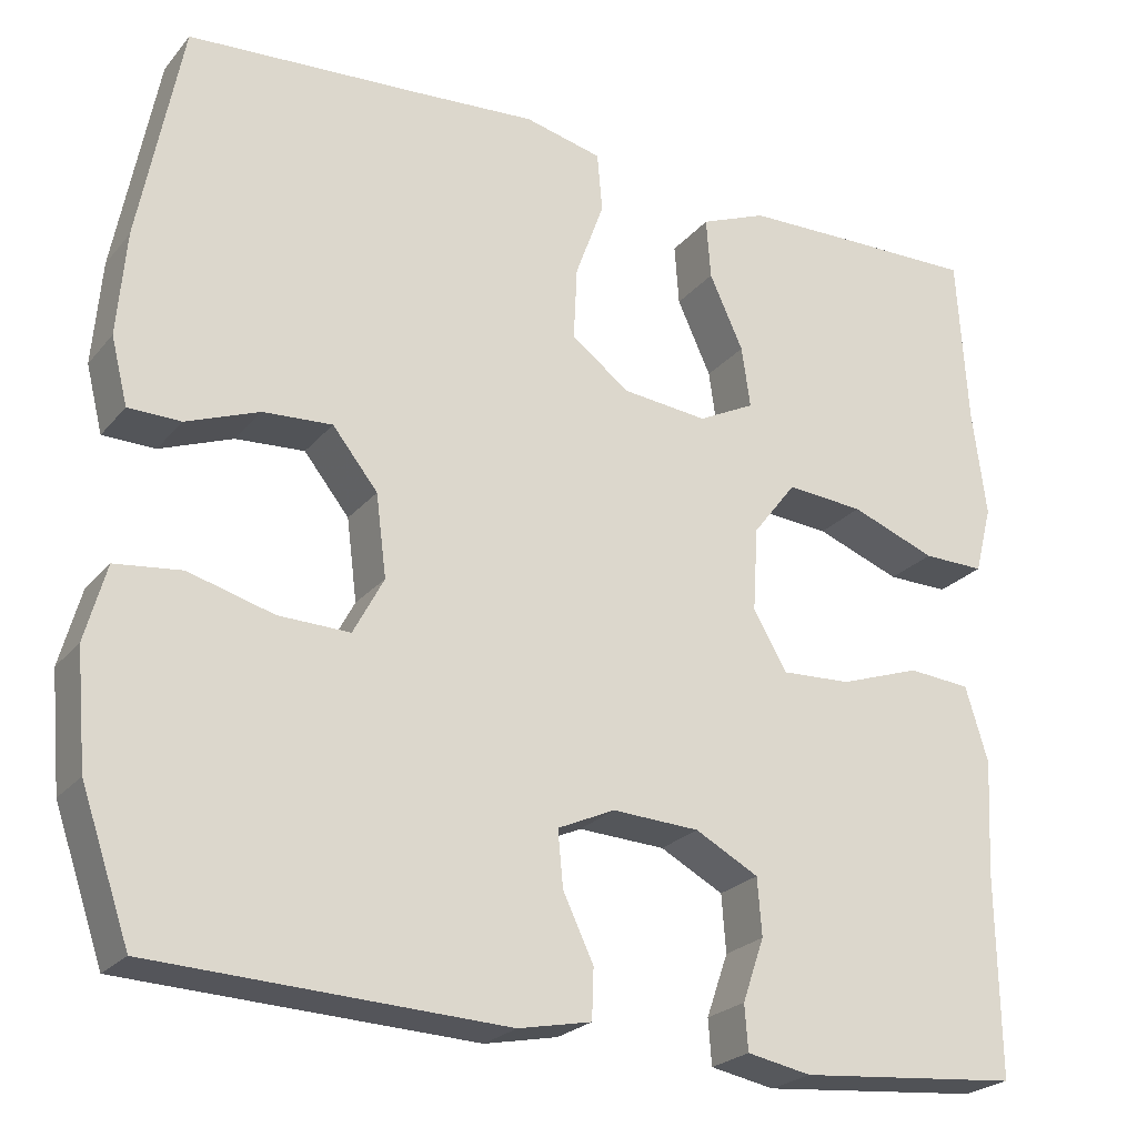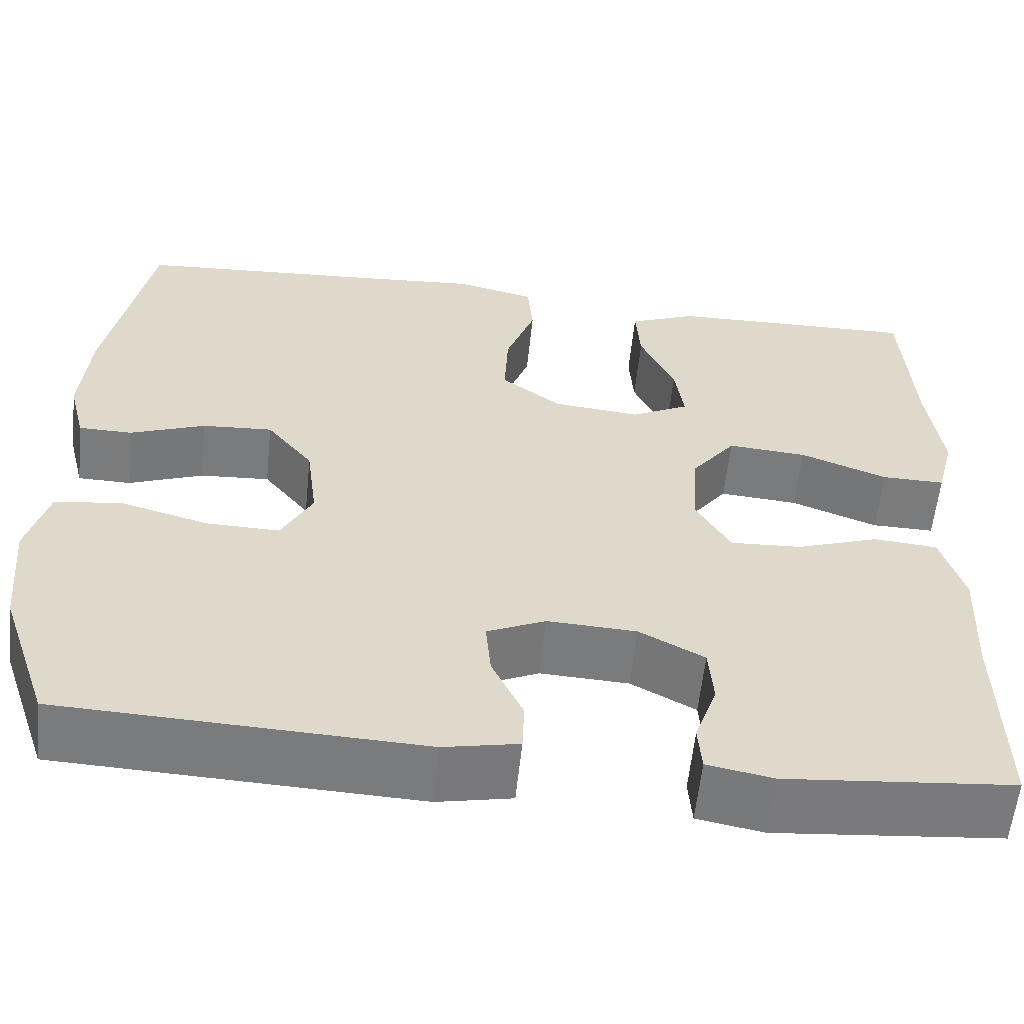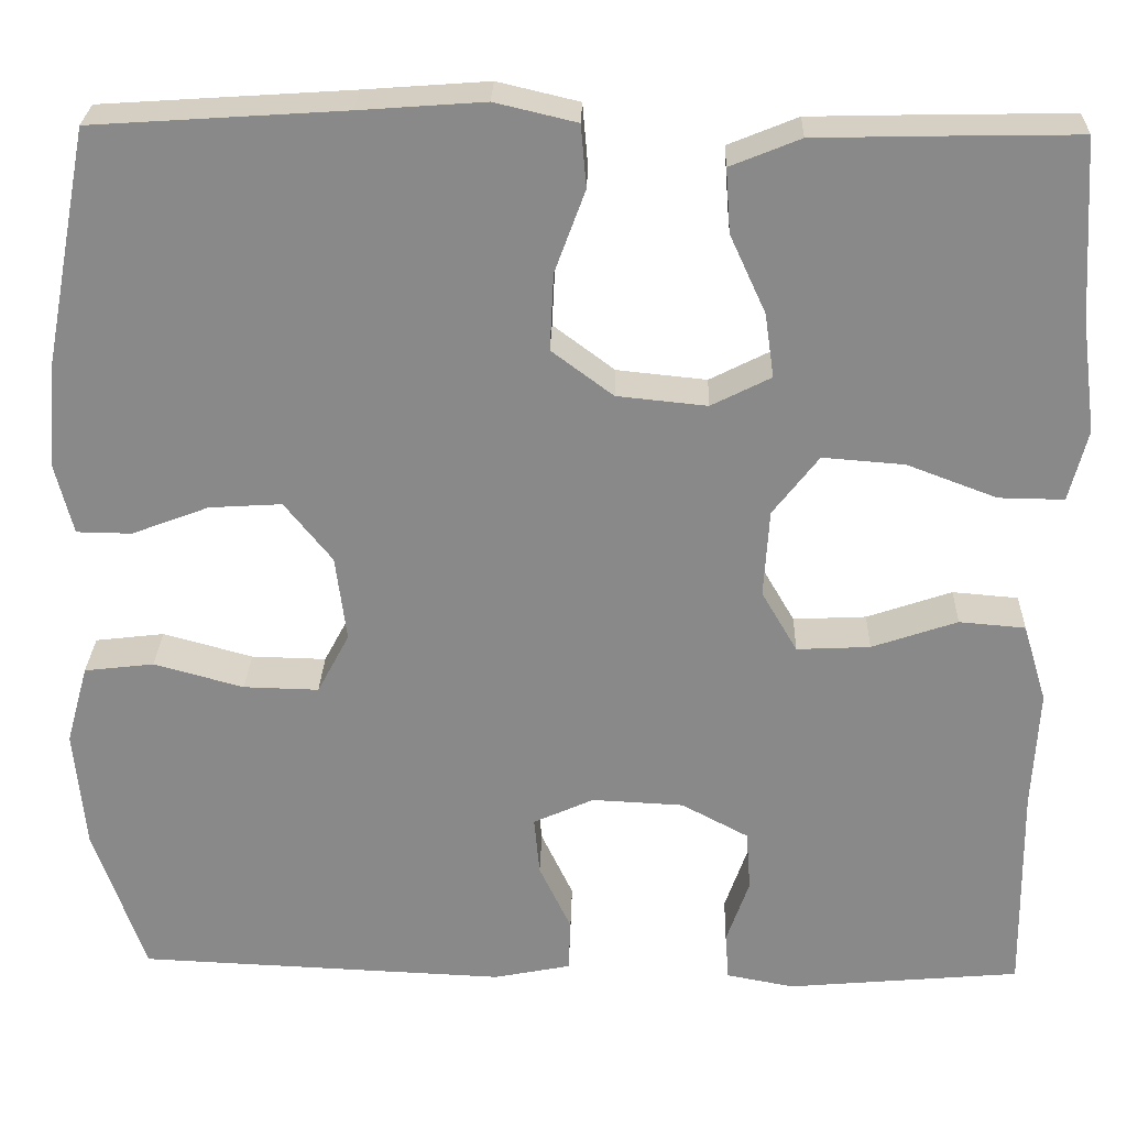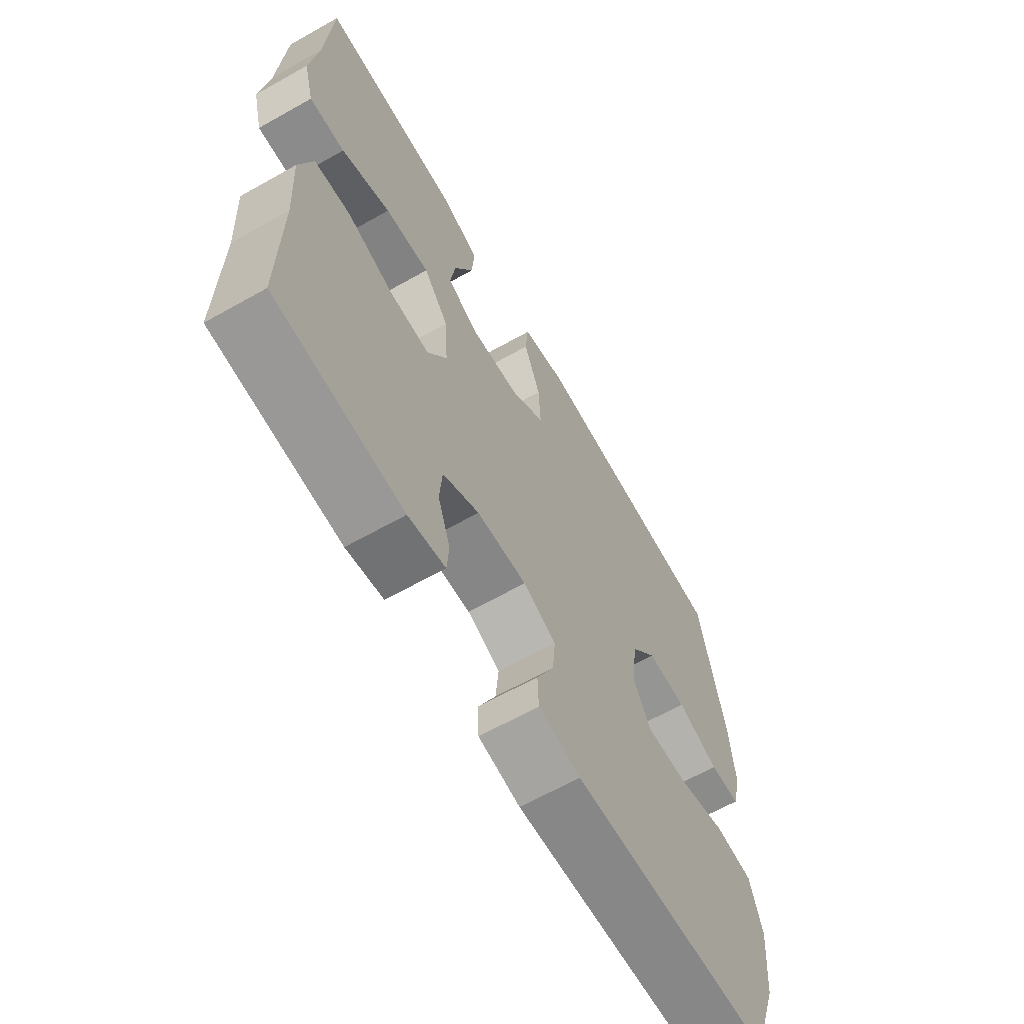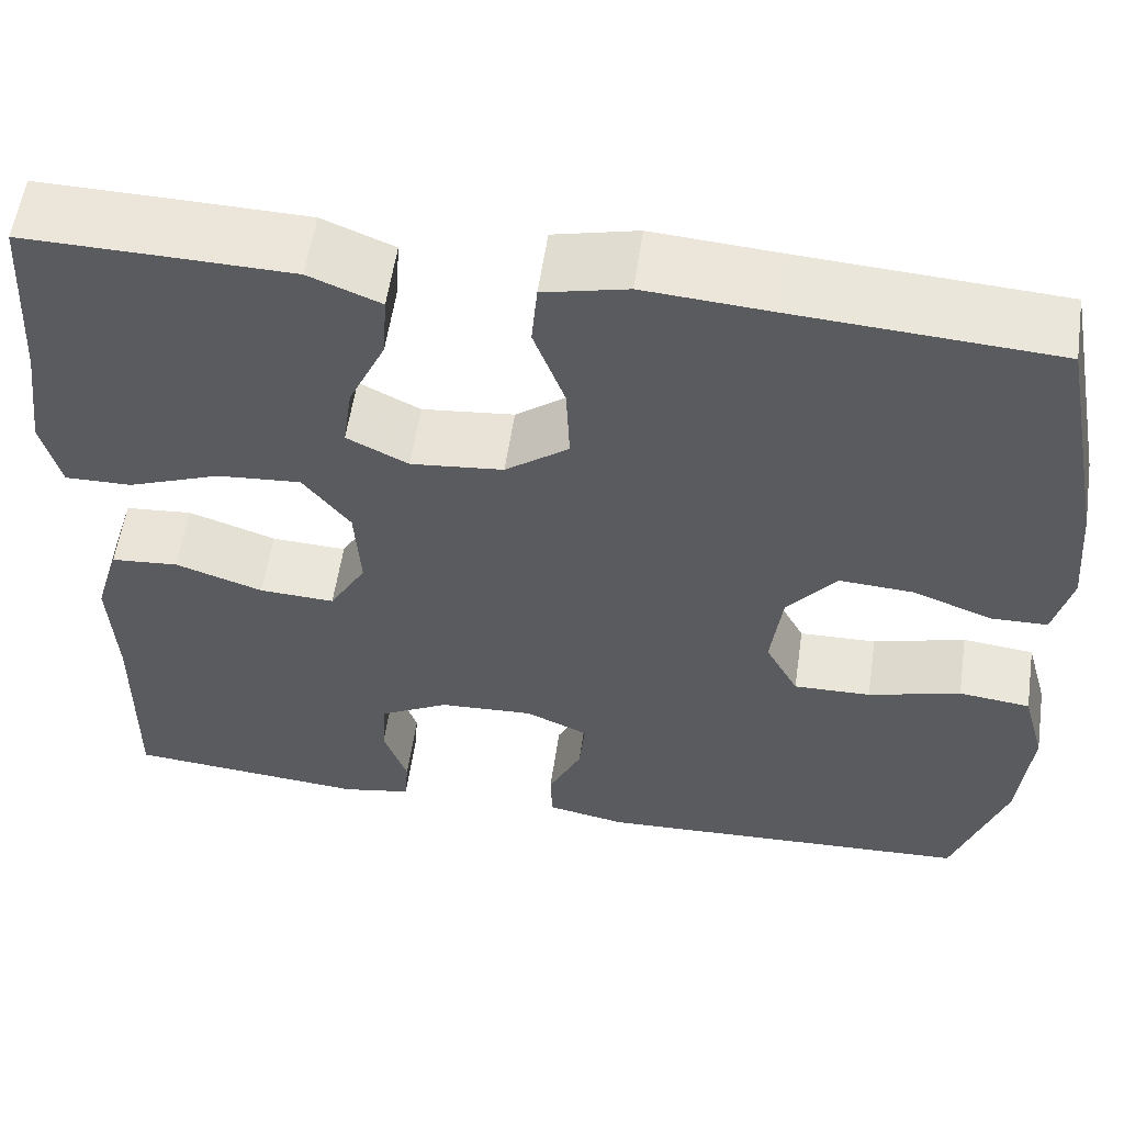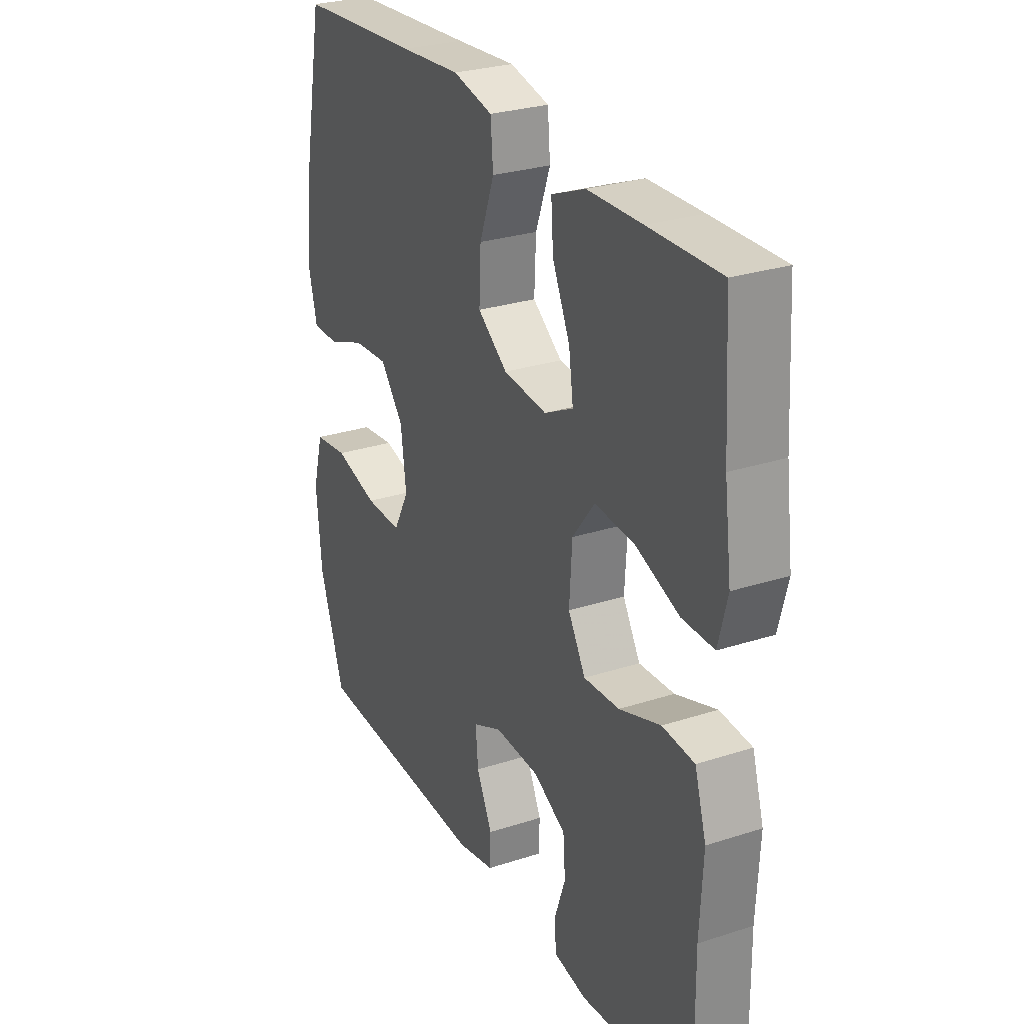
<metadata>
{"format":"obj","ext":"obj","renderer":"f3d","projection":"perspective","resolution":1024,"background":"white","views":[{"elev":-23.8,"azim":150.6,"up":"+Z"},{"elev":-58.4,"azim":174.1,"up":"+Z"},{"elev":26.7,"azim":-178.3,"up":"+Z"},{"elev":-64.5,"azim":-60.4,"up":"+Z"},{"elev":56.9,"azim":8.3,"up":"+Z"},{"elev":27.7,"azim":-116.4,"up":"+Z"}]}
</metadata>
<code>
v 0.5 0.07 -0.5
v 0.097 0.07 -0.517
v 0.013 0.07 -0.5
v 0.011 0.07 -0.443
v 0.046 0.07 -0.369
v 0.052 0.07 -0.305
v -0.014 0.07 -0.275
v -0.114 0.07 -0.28
v -0.187 0.07 -0.319
v -0.192 0.07 -0.385
v -0.167 0.07 -0.457
v -0.171 0.07 -0.509
v -0.245 0.07 -0.523
v -0.5 0.07 -0.5
v -0.497 0.07 -0.268
v -0.504 0.07 -0.136
v -0.478 0.07 -0.05
v -0.406 0.07 -0.044
v -0.313 0.07 -0.076
v -0.233 0.07 -0.08
v -0.194 0.07 -0.013
v -0.2 0.07 0.083
v -0.25 0.07 0.148
v -0.339 0.07 0.141
v -0.437 0.07 0.104
v -0.508 0.07 0.103
v -0.528 0.07 0.181
v -0.512 0.07 0.304
v -0.5 0.07 0.5
v -0.341 0.07 0.497
v -0.219 0.07 0.494
v -0.143 0.07 0.463
v -0.148 0.07 0.393
v -0.187 0.07 0.308
v -0.197 0.07 0.238
v -0.132 0.07 0.205
v -0.034 0.07 0.215
v 0.033 0.07 0.265
v 0.029 0.07 0.349
v -0.004 0.07 0.439
v 0.002 0.07 0.507
v 0.091 0.07 0.528
v 0.226 0.07 0.518
v 0.5 0.07 0.5
v 0.549 0.07 0.245
v 0.559 0.07 0.126
v 0.54 0.07 0.05
v 0.48 0.07 0.049
v 0.396 0.07 0.081
v 0.317 0.07 0.086
v 0.265 0.07 0.021
v 0.253 0.07 -0.073
v 0.288 0.07 -0.139
v 0.37 0.07 -0.137
v 0.468 0.07 -0.11
v 0.544 0.07 -0.119
v 0.568 0.07 -0.206
v 0.556 0.07 -0.337
v 0.5 0 -0.5
v 0.097 0 -0.517
v 0.013 0 -0.5
v 0.011 0 -0.443
v 0.046 0 -0.369
v 0.052 0 -0.305
v -0.014 0 -0.275
v -0.114 0 -0.28
v -0.187 0 -0.319
v -0.192 0 -0.385
v -0.167 0 -0.457
v -0.171 0 -0.509
v -0.245 0 -0.523
v -0.5 0 -0.5
v -0.497 0 -0.268
v -0.504 0 -0.136
v -0.478 0 -0.05
v -0.406 0 -0.044
v -0.313 0 -0.076
v -0.233 0 -0.08
v -0.194 0 -0.013
v -0.2 0 0.083
v -0.25 0 0.148
v -0.339 0 0.141
v -0.437 0 0.104
v -0.508 0 0.103
v -0.528 0 0.181
v -0.512 0 0.304
v -0.5 0 0.5
v -0.341 0 0.497
v -0.219 0 0.494
v -0.143 0 0.463
v -0.148 0 0.393
v -0.187 0 0.308
v -0.197 0 0.238
v -0.132 0 0.205
v -0.034 0 0.215
v 0.033 0 0.265
v 0.029 0 0.349
v -0.004 0 0.439
v 0.002 0 0.507
v 0.091 0 0.528
v 0.226 0 0.518
v 0.5 0 0.5
v 0.549 0 0.245
v 0.559 0 0.126
v 0.54 0 0.05
v 0.48 0 0.049
v 0.396 0 0.081
v 0.317 0 0.086
v 0.265 0 0.021
v 0.253 0 -0.073
v 0.288 0 -0.139
v 0.37 0 -0.137
v 0.468 0 -0.11
v 0.544 0 -0.119
v 0.568 0 -0.206
v 0.556 0 -0.337
f 54 55 56 57
f 53 54 57 58
f 46 47 48 49
f 46 49 50
f 43 44 45 46
f 43 46 50
f 42 43 50 51
f 39 40 41 42
f 38 39 42 51
f 31 32 33 34
f 31 34 35
f 28 29 30 31
f 28 31 35
f 27 28 35 36
f 24 25 26 27
f 23 24 27 36
f 16 17 18 19
f 15 16 19 20
f 14 15 20
f 13 14 20
f 10 11 12 13
f 9 10 13 20
f 8 9 20 21
f 2 3 4 5
f 2 5 6
f 53 58 1 2
f 52 53 2 6
f 37 38 51 52
f 37 52 6 7
f 22 23 36 37
f 21 22 37
f 7 8 21 37
f 115 114 113 112
f 116 115 112 111
f 107 106 105 104
f 108 107 104
f 104 103 102 101
f 108 104 101
f 109 108 101 100
f 100 99 98 97
f 109 100 97 96
f 92 91 90 89
f 93 92 89
f 89 88 87 86
f 93 89 86
f 94 93 86 85
f 85 84 83 82
f 94 85 82 81
f 77 76 75 74
f 78 77 74 73
f 78 73 72
f 78 72 71
f 71 70 69 68
f 78 71 68 67
f 79 78 67 66
f 63 62 61 60
f 64 63 60
f 60 59 116 111
f 64 60 111 110
f 110 109 96 95
f 65 64 110 95
f 95 94 81 80
f 95 80 79
f 95 79 66 65
f 1 59 60 2
f 2 60 61 3
f 3 61 62 4
f 4 62 63 5
f 5 63 64 6
f 6 64 65 7
f 7 65 66 8
f 8 66 67 9
f 9 67 68 10
f 10 68 69 11
f 11 69 70 12
f 12 70 71 13
f 13 71 72 14
f 14 72 73 15
f 15 73 74 16
f 16 74 75 17
f 17 75 76 18
f 18 76 77 19
f 19 77 78 20
f 20 78 79 21
f 21 79 80 22
f 22 80 81 23
f 23 81 82 24
f 24 82 83 25
f 25 83 84 26
f 26 84 85 27
f 27 85 86 28
f 28 86 87 29
f 29 87 88 30
f 30 88 89 31
f 31 89 90 32
f 32 90 91 33
f 33 91 92 34
f 34 92 93 35
f 35 93 94 36
f 36 94 95 37
f 37 95 96 38
f 38 96 97 39
f 39 97 98 40
f 40 98 99 41
f 41 99 100 42
f 42 100 101 43
f 43 101 102 44
f 44 102 103 45
f 45 103 104 46
f 46 104 105 47
f 47 105 106 48
f 48 106 107 49
f 49 107 108 50
f 50 108 109 51
f 51 109 110 52
f 52 110 111 53
f 53 111 112 54
f 54 112 113 55
f 55 113 114 56
f 56 114 115 57
f 57 115 116 58
f 58 116 59 1

</code>
